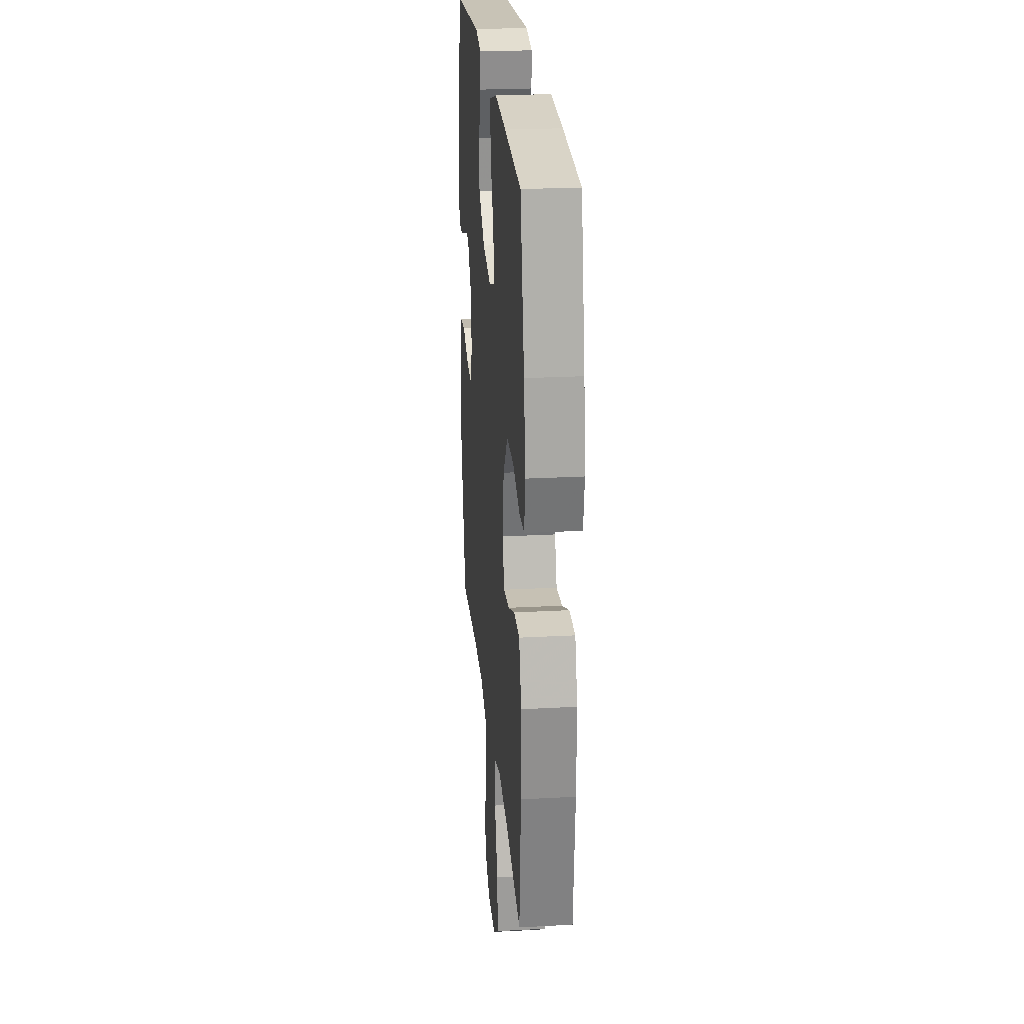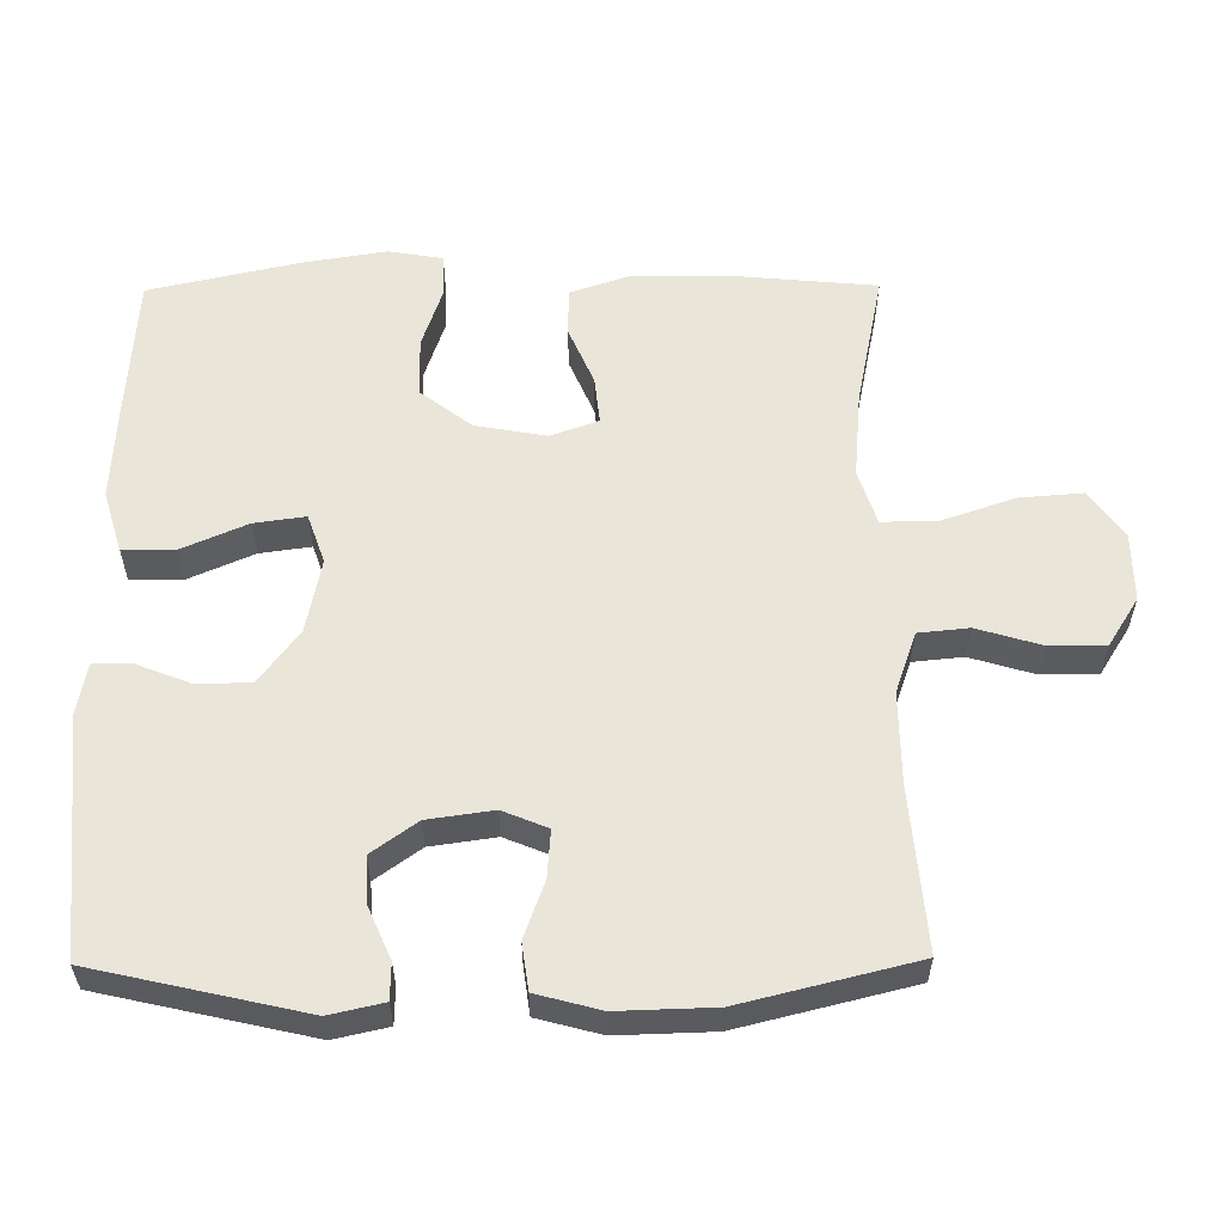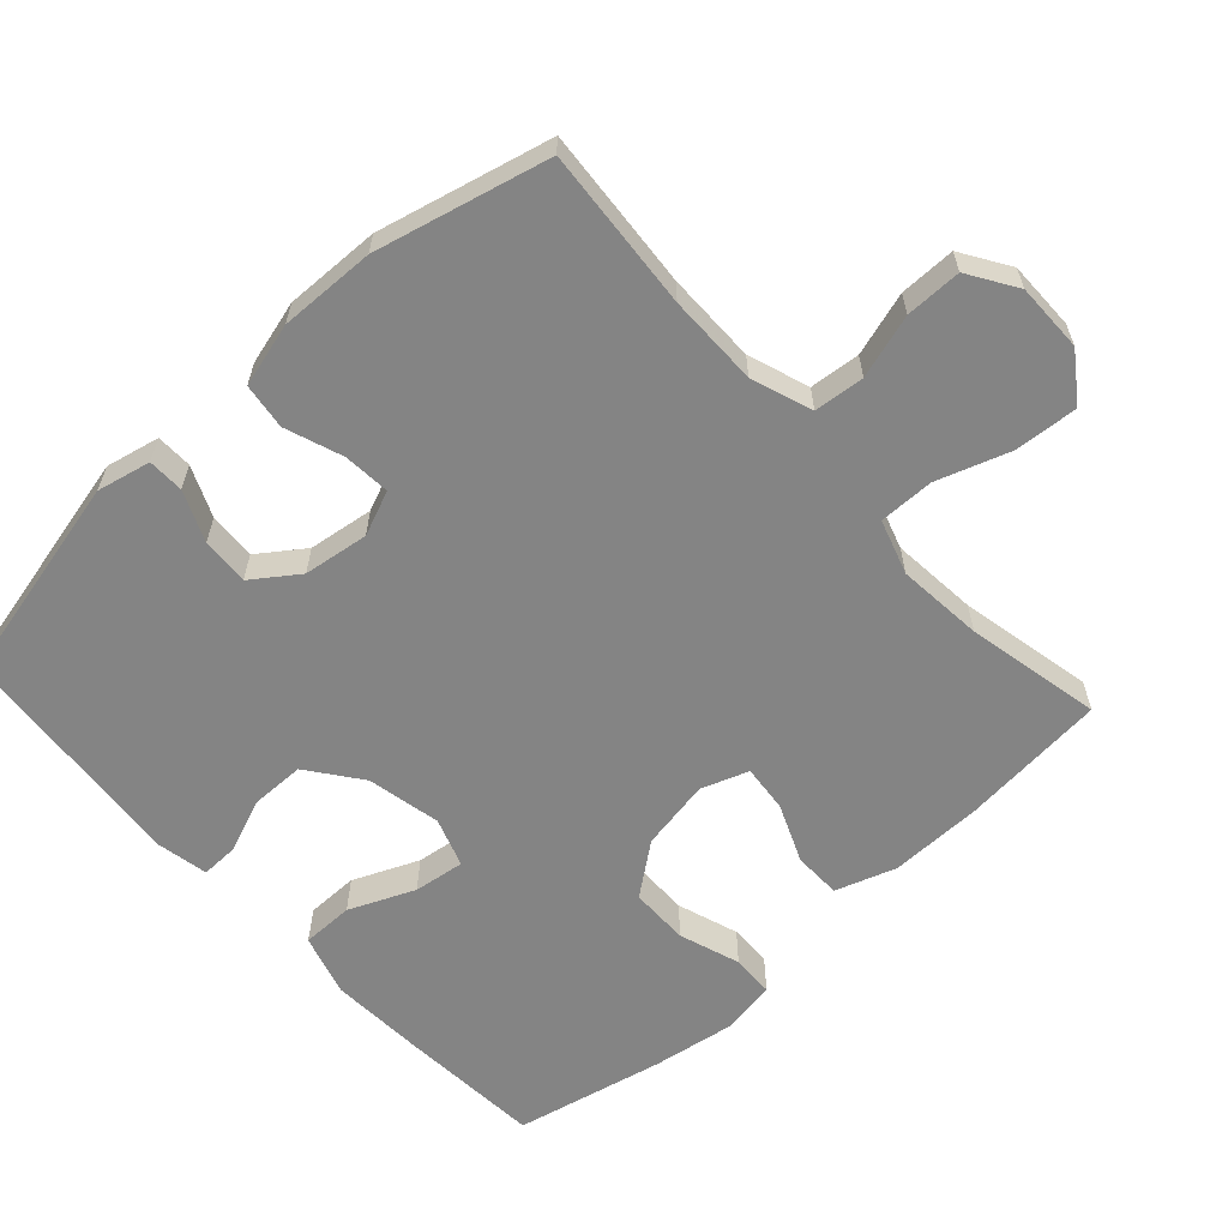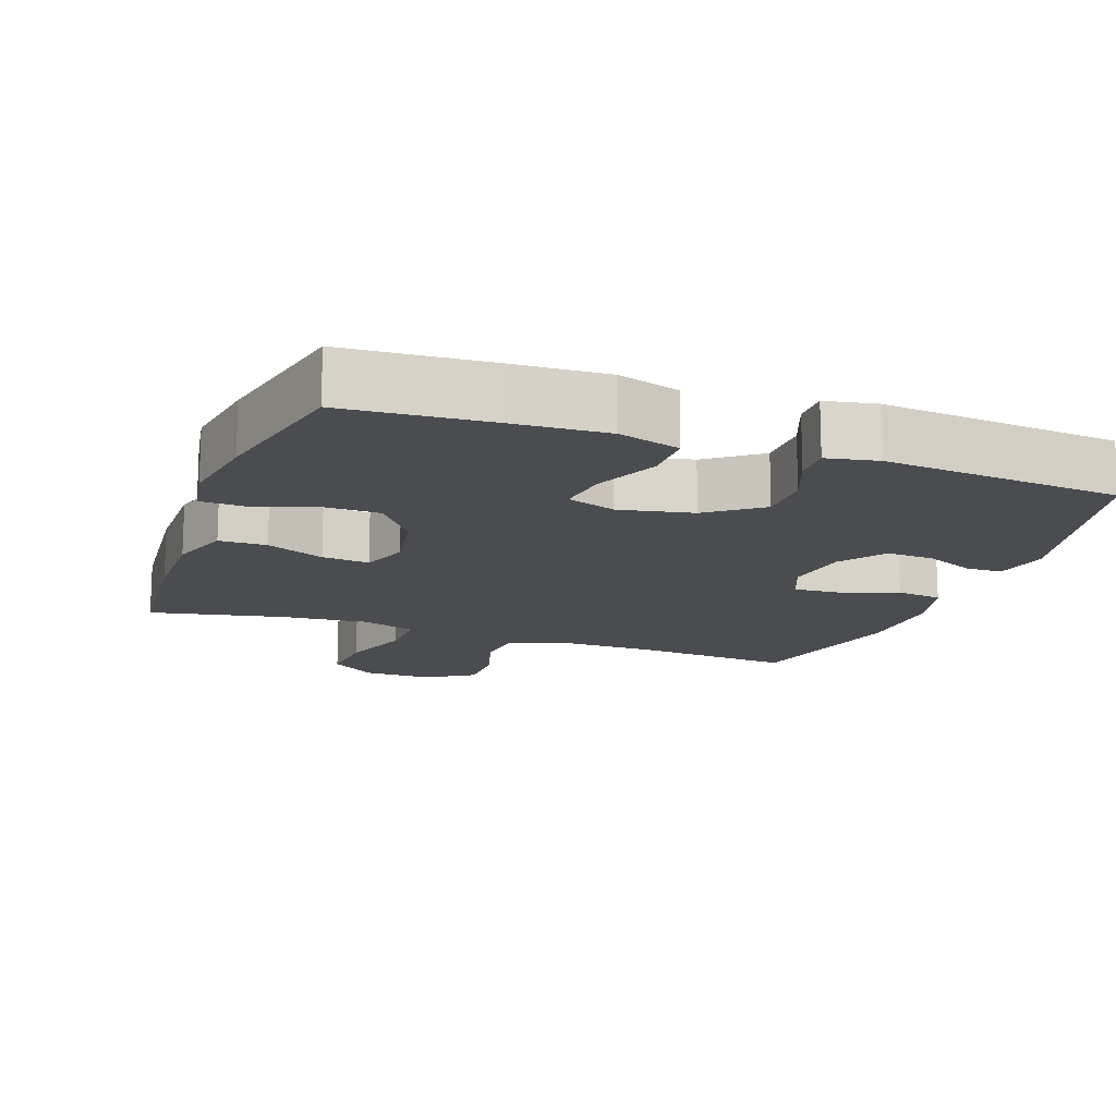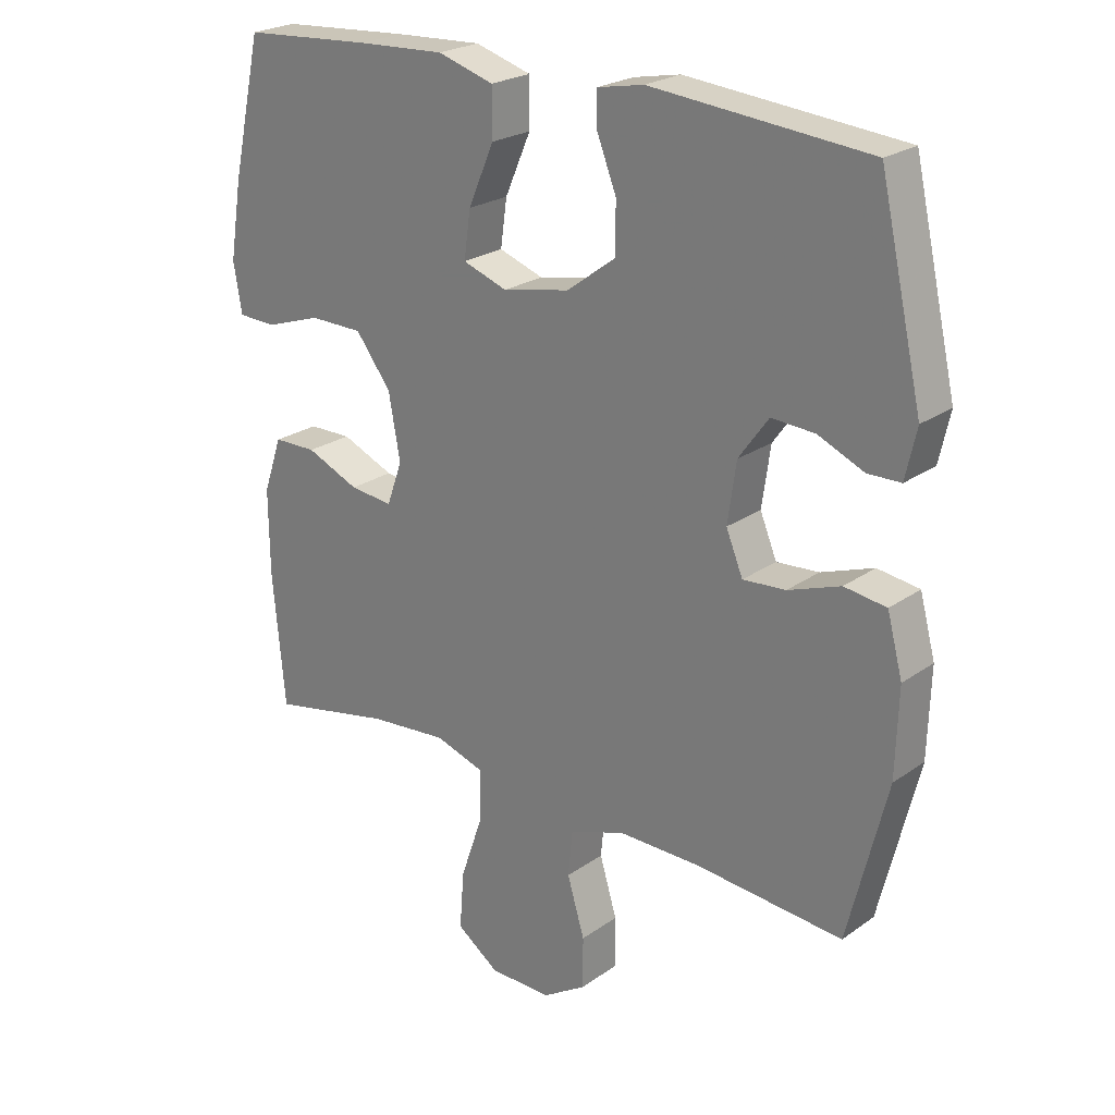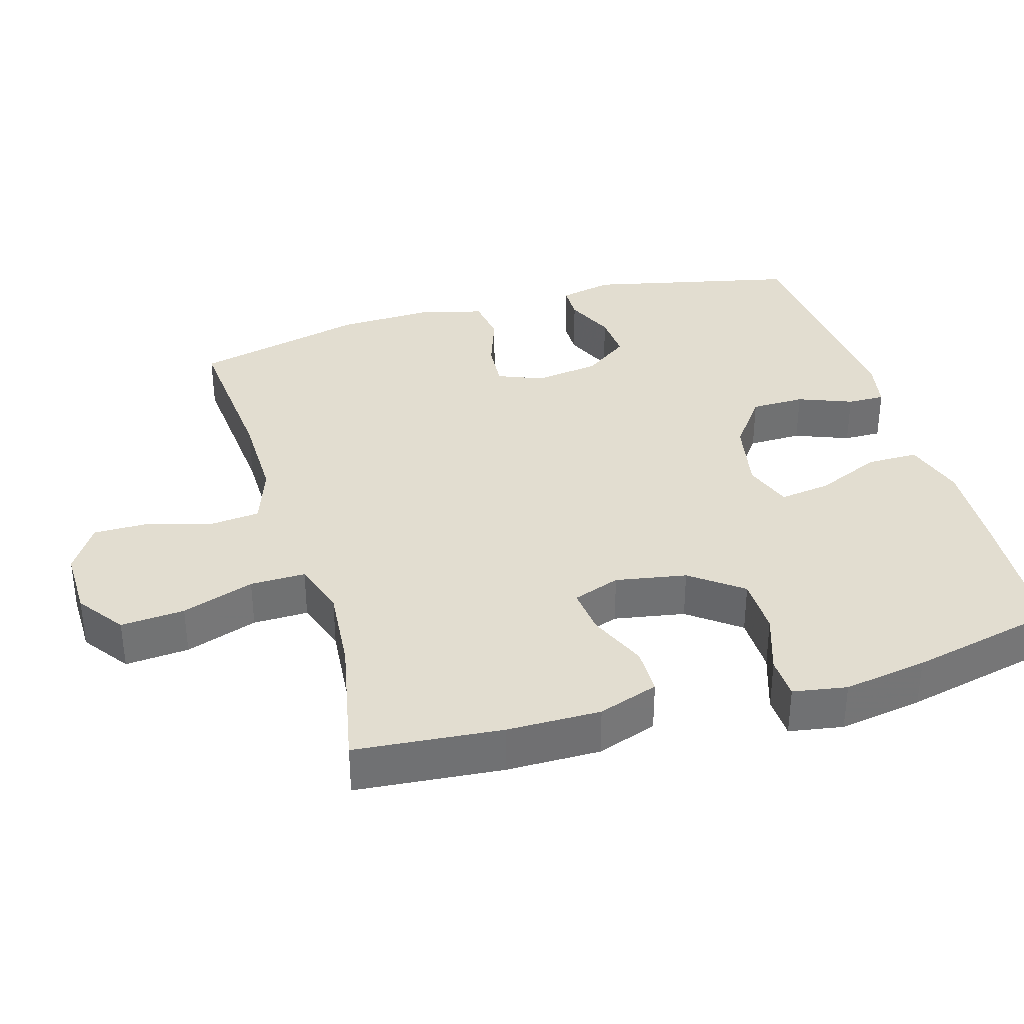
<metadata>
{"format":"obj","ext":"obj","renderer":"f3d","projection":"perspective","resolution":1024,"background":"white","views":[{"elev":24.6,"azim":-95.1,"up":"+Z"},{"elev":57.7,"azim":89.5,"up":"+Y"},{"elev":-61.4,"azim":132.5,"up":"+Y"},{"elev":-15.0,"azim":-19.8,"up":"+Y"},{"elev":23.6,"azim":40.6,"up":"+Z"},{"elev":35.2,"azim":-106.5,"up":"+Y"}]}
</metadata>
<code>
v -0.5 0.07 -0.5
v -0.519 0.07 -0.293
v -0.52 0.07 -0.162
v -0.491 0.07 -0.077
v -0.424 0.07 -0.076
v -0.342 0.07 -0.111
v -0.275 0.07 -0.118
v -0.251 0.07 -0.051
v -0.269 0.07 0.049
v -0.324 0.07 0.121
v -0.407 0.07 0.122
v -0.493 0.07 0.093
v -0.553 0.07 0.095
v -0.566 0.07 0.171
v -0.547 0.07 0.289
v -0.5 0.07 0.5
v -0.299 0.07 0.514
v -0.163 0.07 0.521
v -0.076 0.07 0.495
v -0.076 0.07 0.422
v -0.116 0.07 0.33
v -0.126 0.07 0.258
v -0.057 0.07 0.234
v 0.047 0.07 0.255
v 0.122 0.07 0.311
v 0.123 0.07 0.387
v 0.093 0.07 0.463
v 0.092 0.07 0.516
v 0.164 0.07 0.53
v 0.5 0.07 0.5
v 0.567 0.07 0.205
v 0.55 0.07 0.129
v 0.499 0.07 0.128
v 0.428 0.07 0.159
v 0.361 0.07 0.163
v 0.315 0.07 0.099
v 0.302 0.07 0.007
v 0.328 0.07 -0.056
v 0.394 0.07 -0.051
v 0.475 0.07 -0.022
v 0.54 0.07 -0.031
v 0.564 0.07 -0.121
v 0.56 0.07 -0.256
v 0.5 0.07 -0.5
v 0.272 0.07 -0.481
v 0.143 0.07 -0.48
v 0.057 0.07 -0.51
v 0.05 0.07 -0.581
v 0.077 0.07 -0.671
v 0.077 0.07 -0.75
v 0.009 0.07 -0.793
v -0.088 0.07 -0.792
v -0.154 0.07 -0.745
v -0.147 0.07 -0.655
v -0.112 0.07 -0.553
v -0.111 0.07 -0.475
v -0.188 0.07 -0.45
v -0.31 0.07 -0.461
v -0.5 0 -0.5
v -0.519 0 -0.293
v -0.52 0 -0.162
v -0.491 0 -0.077
v -0.424 0 -0.076
v -0.342 0 -0.111
v -0.275 0 -0.118
v -0.251 0 -0.051
v -0.269 0 0.049
v -0.324 0 0.121
v -0.407 0 0.122
v -0.493 0 0.093
v -0.553 0 0.095
v -0.566 0 0.171
v -0.547 0 0.289
v -0.5 0 0.5
v -0.299 0 0.514
v -0.163 0 0.521
v -0.076 0 0.495
v -0.076 0 0.422
v -0.116 0 0.33
v -0.126 0 0.258
v -0.057 0 0.234
v 0.047 0 0.255
v 0.122 0 0.311
v 0.123 0 0.387
v 0.093 0 0.463
v 0.092 0 0.516
v 0.164 0 0.53
v 0.5 0 0.5
v 0.567 0 0.205
v 0.55 0 0.129
v 0.499 0 0.128
v 0.428 0 0.159
v 0.361 0 0.163
v 0.315 0 0.099
v 0.302 0 0.007
v 0.328 0 -0.056
v 0.394 0 -0.051
v 0.475 0 -0.022
v 0.54 0 -0.031
v 0.564 0 -0.121
v 0.56 0 -0.256
v 0.5 0 -0.5
v 0.272 0 -0.481
v 0.143 0 -0.48
v 0.057 0 -0.51
v 0.05 0 -0.581
v 0.077 0 -0.671
v 0.077 0 -0.75
v 0.009 0 -0.793
v -0.088 0 -0.792
v -0.154 0 -0.745
v -0.147 0 -0.655
v -0.112 0 -0.553
v -0.111 0 -0.475
v -0.188 0 -0.45
v -0.31 0 -0.461
f 53 54 55
f 52 53 55
f 51 52 55
f 50 51 55
f 49 50 55
f 48 49 55
f 47 48 55 56
f 46 47 56 57
f 43 44 45
f 42 43 45
f 41 42 45
f 40 41 45
f 39 40 45
f 45 46 57
f 39 45 57
f 38 39 57
f 32 33 34
f 31 32 34
f 30 31 34
f 29 30 34
f 28 29 34
f 27 28 34
f 26 27 34
f 25 26 34 35
f 24 25 35 36
f 19 20 21
f 18 19 21
f 17 18 21
f 16 17 21
f 15 16 21
f 14 15 21
f 13 14 21
f 12 13 21
f 11 12 21
f 10 11 21 22
f 9 10 22 23
f 4 5 6
f 3 4 6
f 2 3 6
f 1 2 6
f 58 1 6
f 58 6 7
f 58 7 8
f 57 58 8
f 38 57 8
f 37 38 8
f 24 36 37
f 23 24 37
f 9 23 37
f 8 9 37
f 113 112 111
f 113 111 110
f 113 110 109
f 113 109 108
f 113 108 107
f 113 107 106
f 114 113 106 105
f 115 114 105 104
f 103 102 101
f 103 101 100
f 103 100 99
f 103 99 98
f 103 98 97
f 115 104 103
f 115 103 97
f 115 97 96
f 92 91 90
f 92 90 89
f 92 89 88
f 92 88 87
f 92 87 86
f 92 86 85
f 92 85 84
f 93 92 84 83
f 94 93 83 82
f 79 78 77
f 79 77 76
f 79 76 75
f 79 75 74
f 79 74 73
f 79 73 72
f 79 72 71
f 79 71 70
f 79 70 69
f 80 79 69 68
f 81 80 68 67
f 64 63 62
f 64 62 61
f 64 61 60
f 64 60 59
f 64 59 116
f 65 64 116
f 66 65 116
f 66 116 115
f 66 115 96
f 66 96 95
f 95 94 82
f 95 82 81
f 95 81 67
f 95 67 66
f 1 59 60 2
f 2 60 61 3
f 3 61 62 4
f 4 62 63 5
f 5 63 64 6
f 6 64 65 7
f 7 65 66 8
f 8 66 67 9
f 9 67 68 10
f 10 68 69 11
f 11 69 70 12
f 12 70 71 13
f 13 71 72 14
f 14 72 73 15
f 15 73 74 16
f 16 74 75 17
f 17 75 76 18
f 18 76 77 19
f 19 77 78 20
f 20 78 79 21
f 21 79 80 22
f 22 80 81 23
f 23 81 82 24
f 24 82 83 25
f 25 83 84 26
f 26 84 85 27
f 27 85 86 28
f 28 86 87 29
f 29 87 88 30
f 30 88 89 31
f 31 89 90 32
f 32 90 91 33
f 33 91 92 34
f 34 92 93 35
f 35 93 94 36
f 36 94 95 37
f 37 95 96 38
f 38 96 97 39
f 39 97 98 40
f 40 98 99 41
f 41 99 100 42
f 42 100 101 43
f 43 101 102 44
f 44 102 103 45
f 45 103 104 46
f 46 104 105 47
f 47 105 106 48
f 48 106 107 49
f 49 107 108 50
f 50 108 109 51
f 51 109 110 52
f 52 110 111 53
f 53 111 112 54
f 54 112 113 55
f 55 113 114 56
f 56 114 115 57
f 57 115 116 58
f 58 116 59 1

</code>
